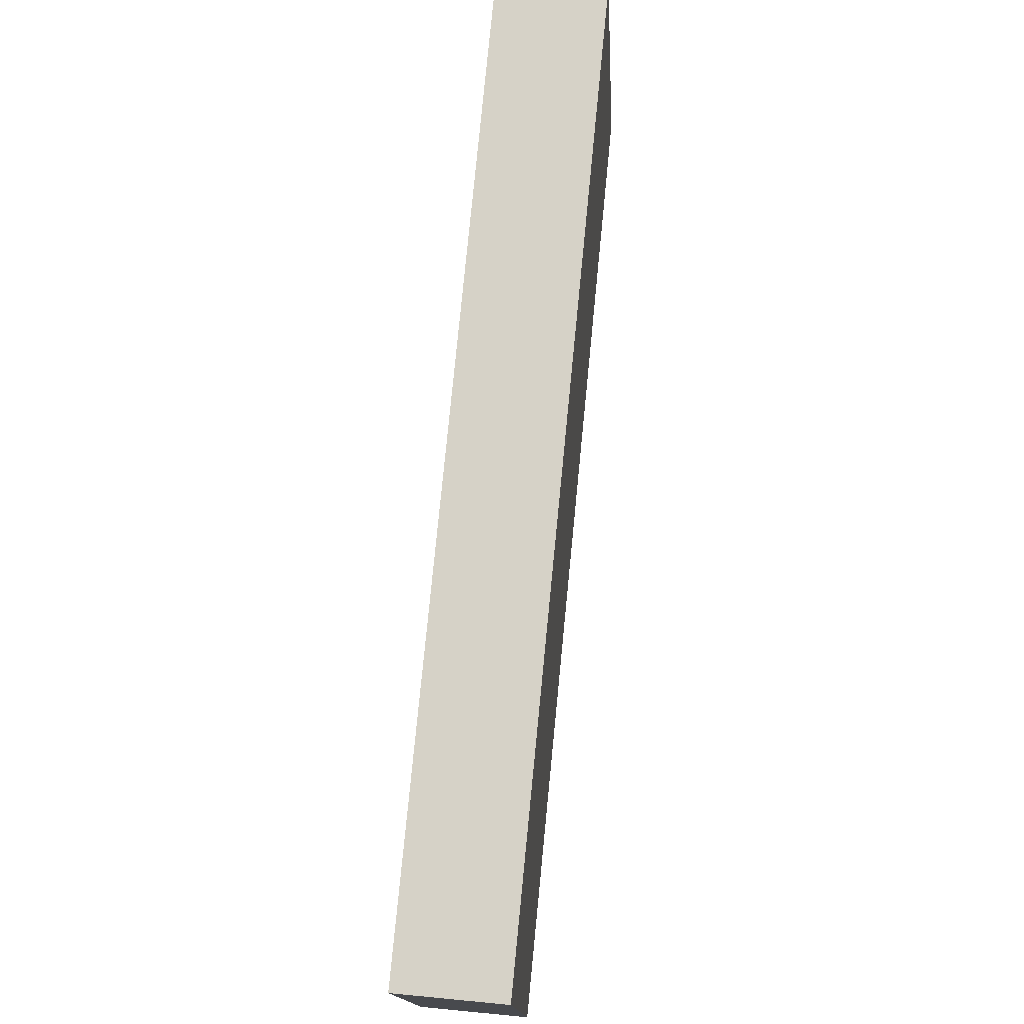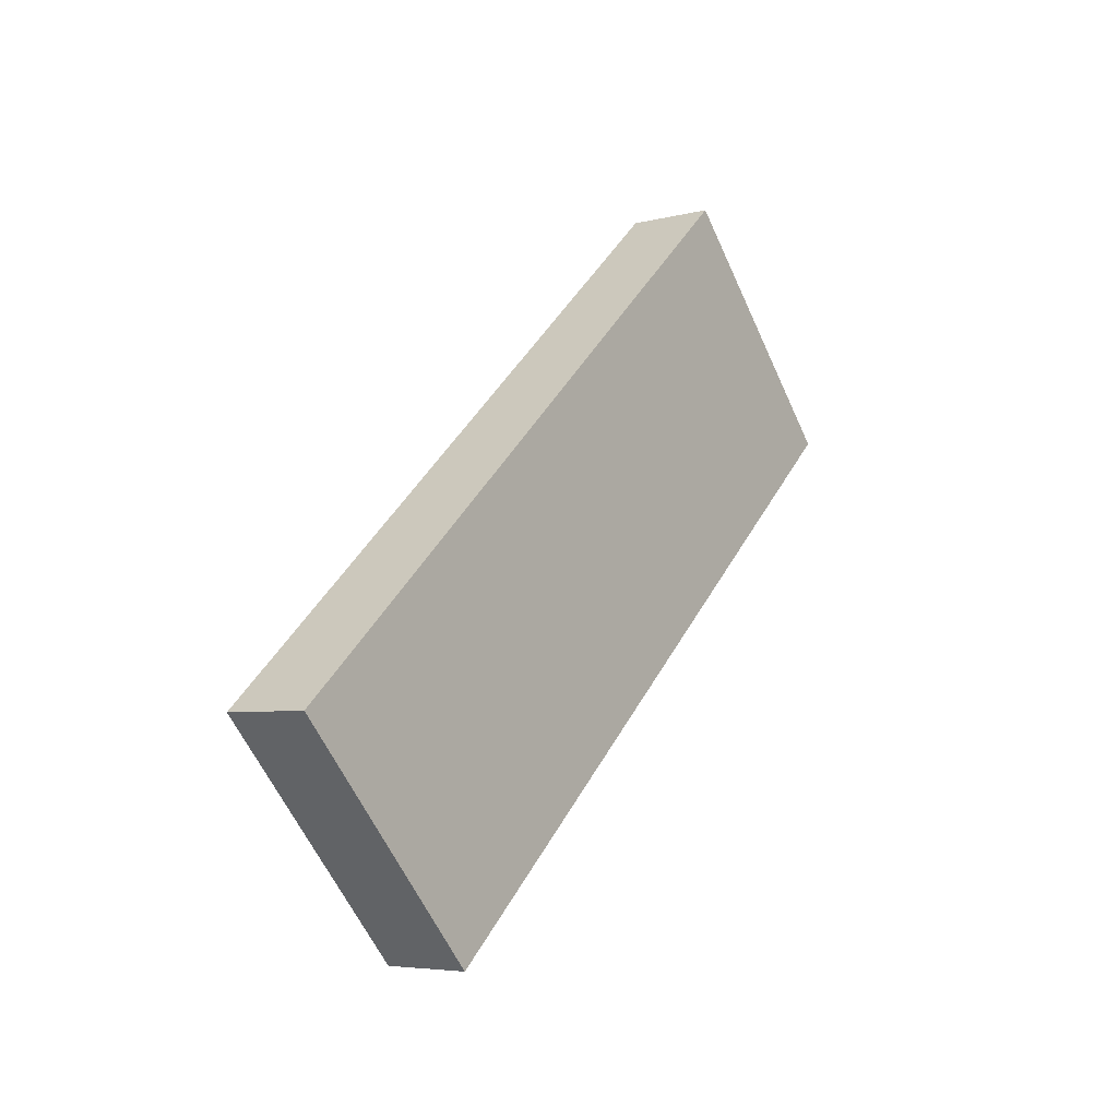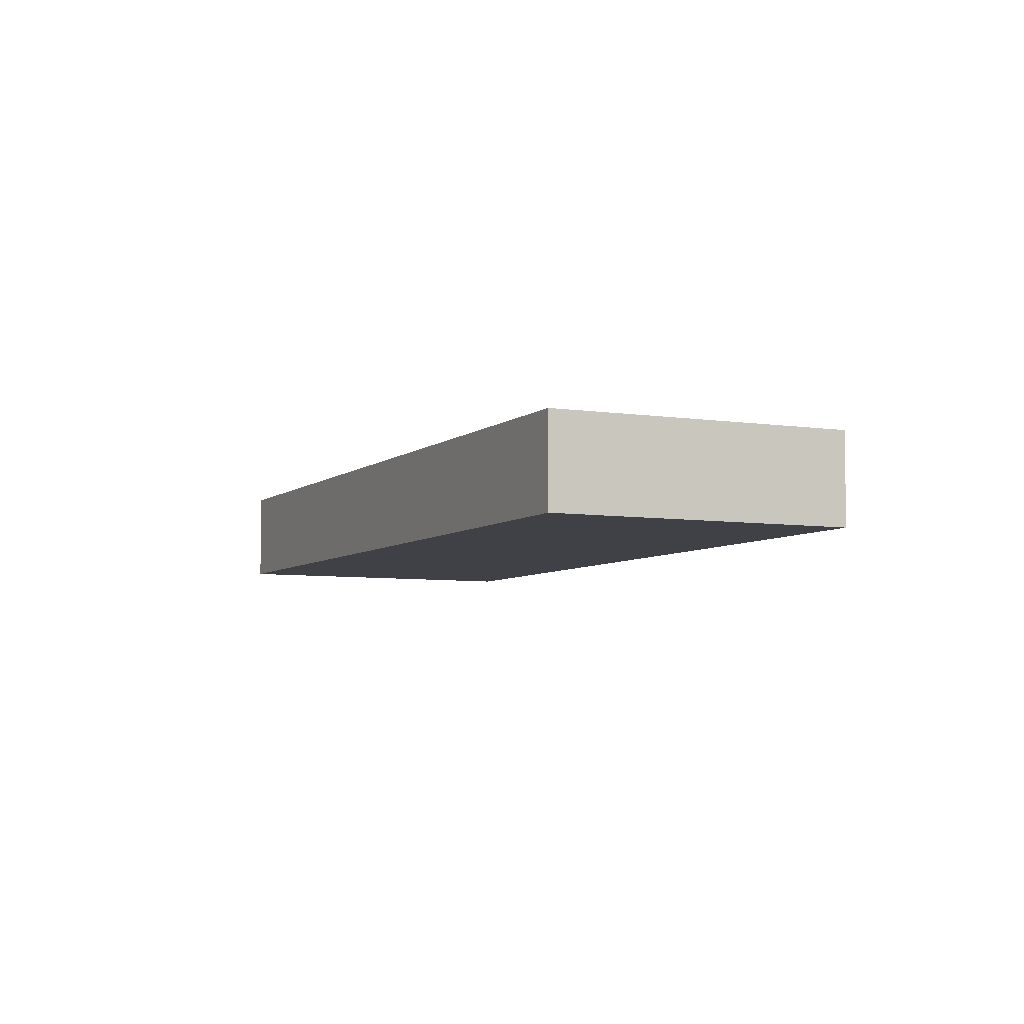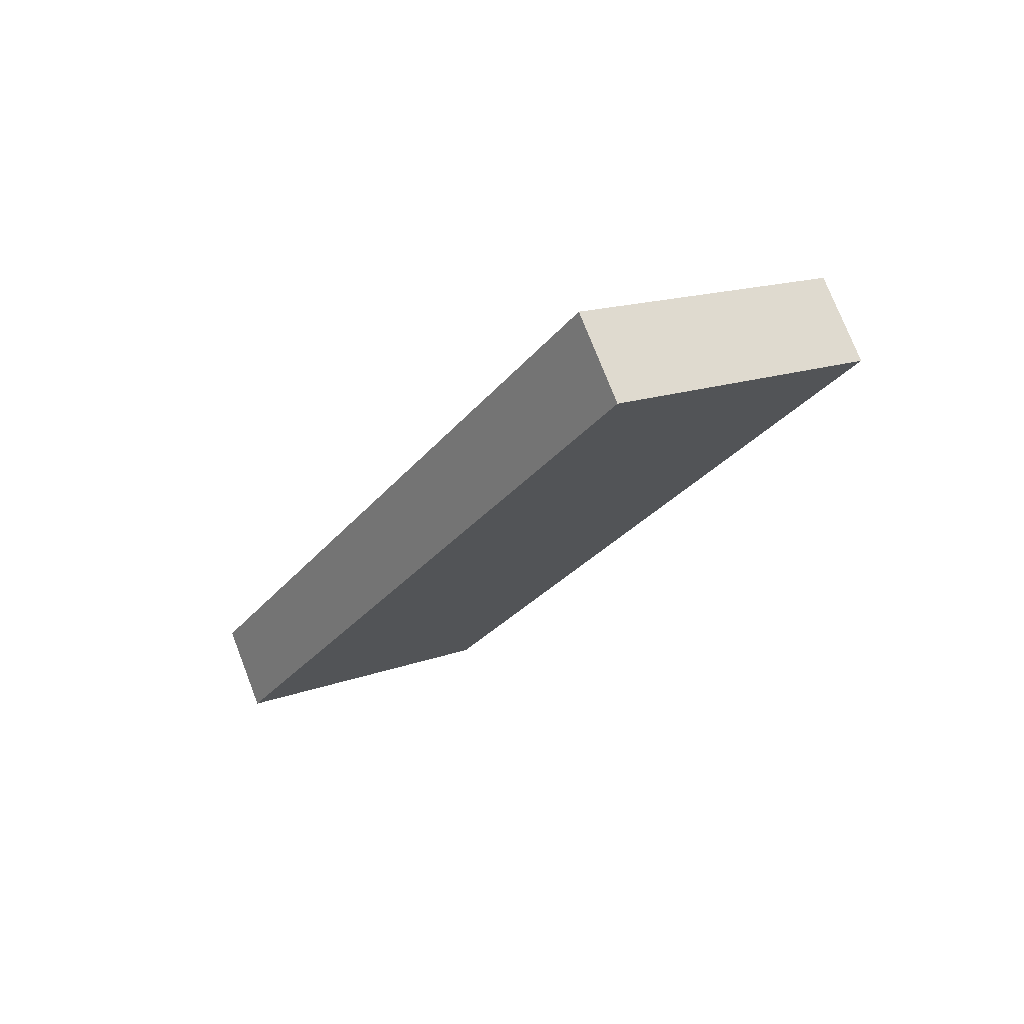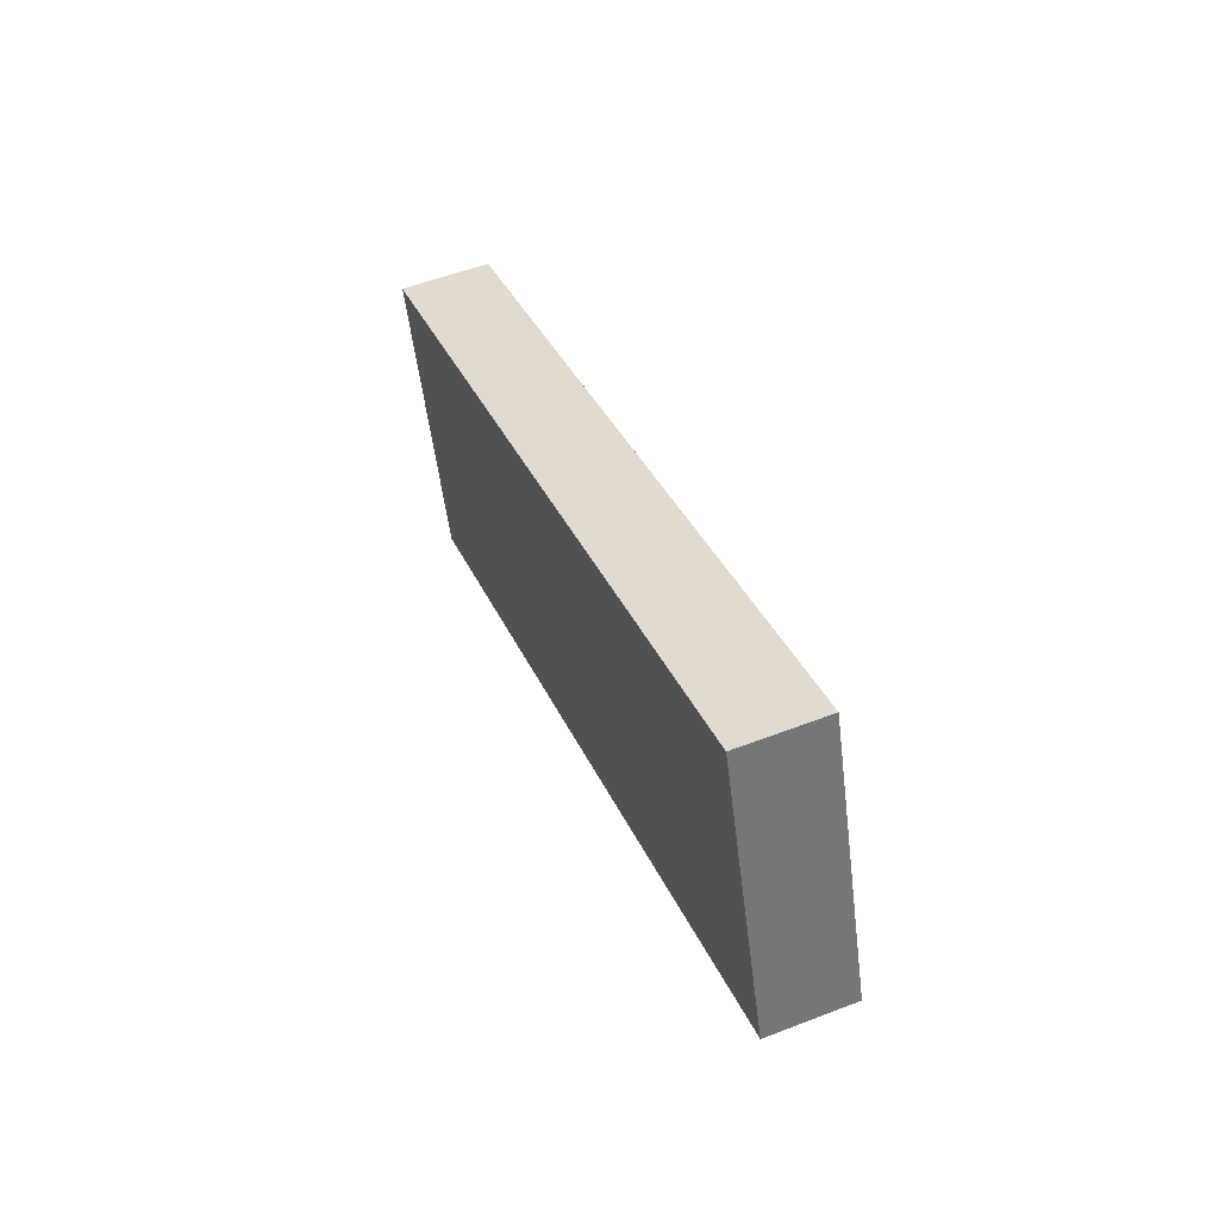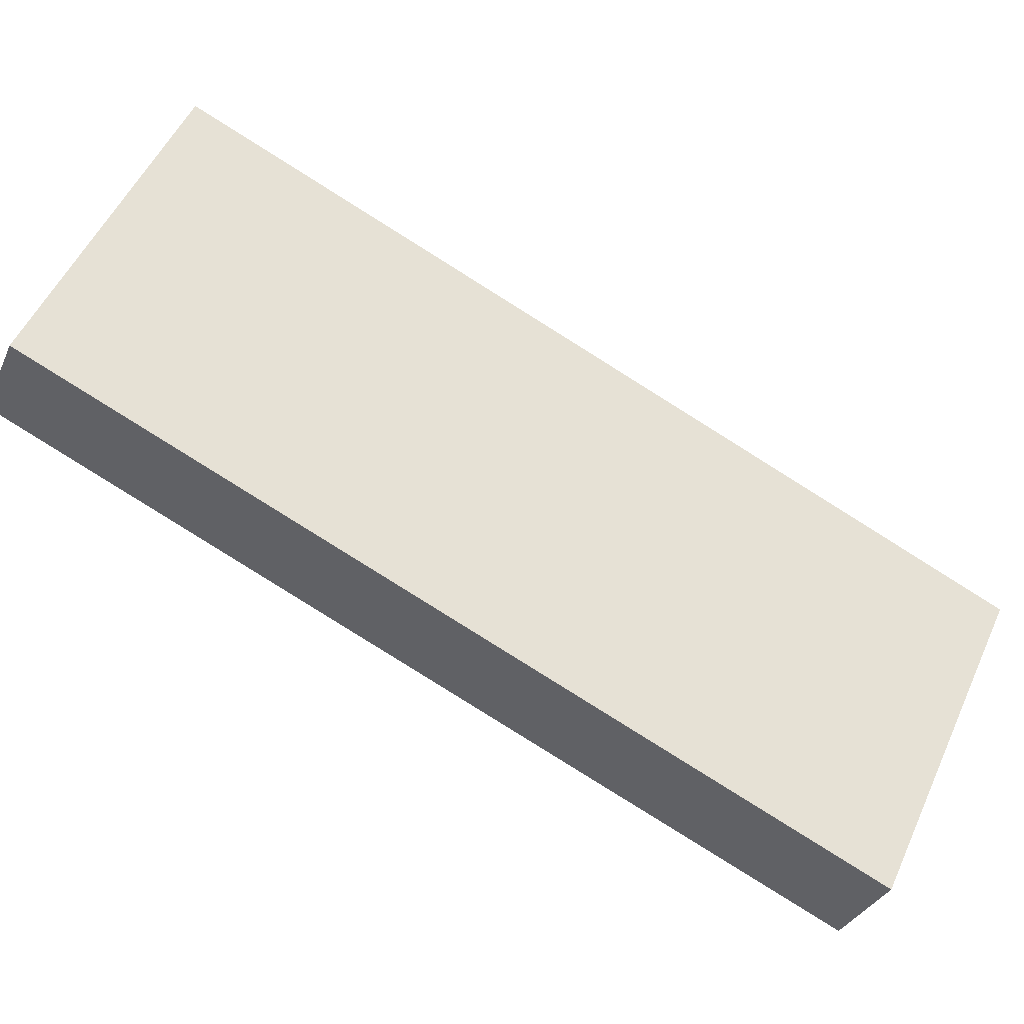
<metadata>
{"format":"obj","ext":"obj","renderer":"f3d","projection":"perspective","resolution":1024,"background":"white","views":[{"elev":52.5,"azim":-157.2,"up":"+Y"},{"elev":-33.5,"azim":34.2,"up":"+Z"},{"elev":-79.3,"azim":-90.1,"up":"+Z"},{"elev":57.5,"azim":67.8,"up":"+Z"},{"elev":-77.1,"azim":-164.9,"up":"+Z"},{"elev":-31.4,"azim":85.9,"up":"+Y"}]}
</metadata>
<code>
o Cube
v -0.2163 -1.55 -1.524
v 0.8408 0.1591 2.008
v 0.4021 0.1591 2.139
v -0.655 -1.55 -1.393
v -0.4021 -0.1519 -2.145
v 0.655 1.557 1.387
v 0.2163 1.557 1.519
v -0.8408 -0.1519 -2.014
f 1 2 3 4
f 5 8 7 6
f 1 5 6 2
f 2 6 7 3
f 3 7 8 4
f 5 1 4 8

</code>
